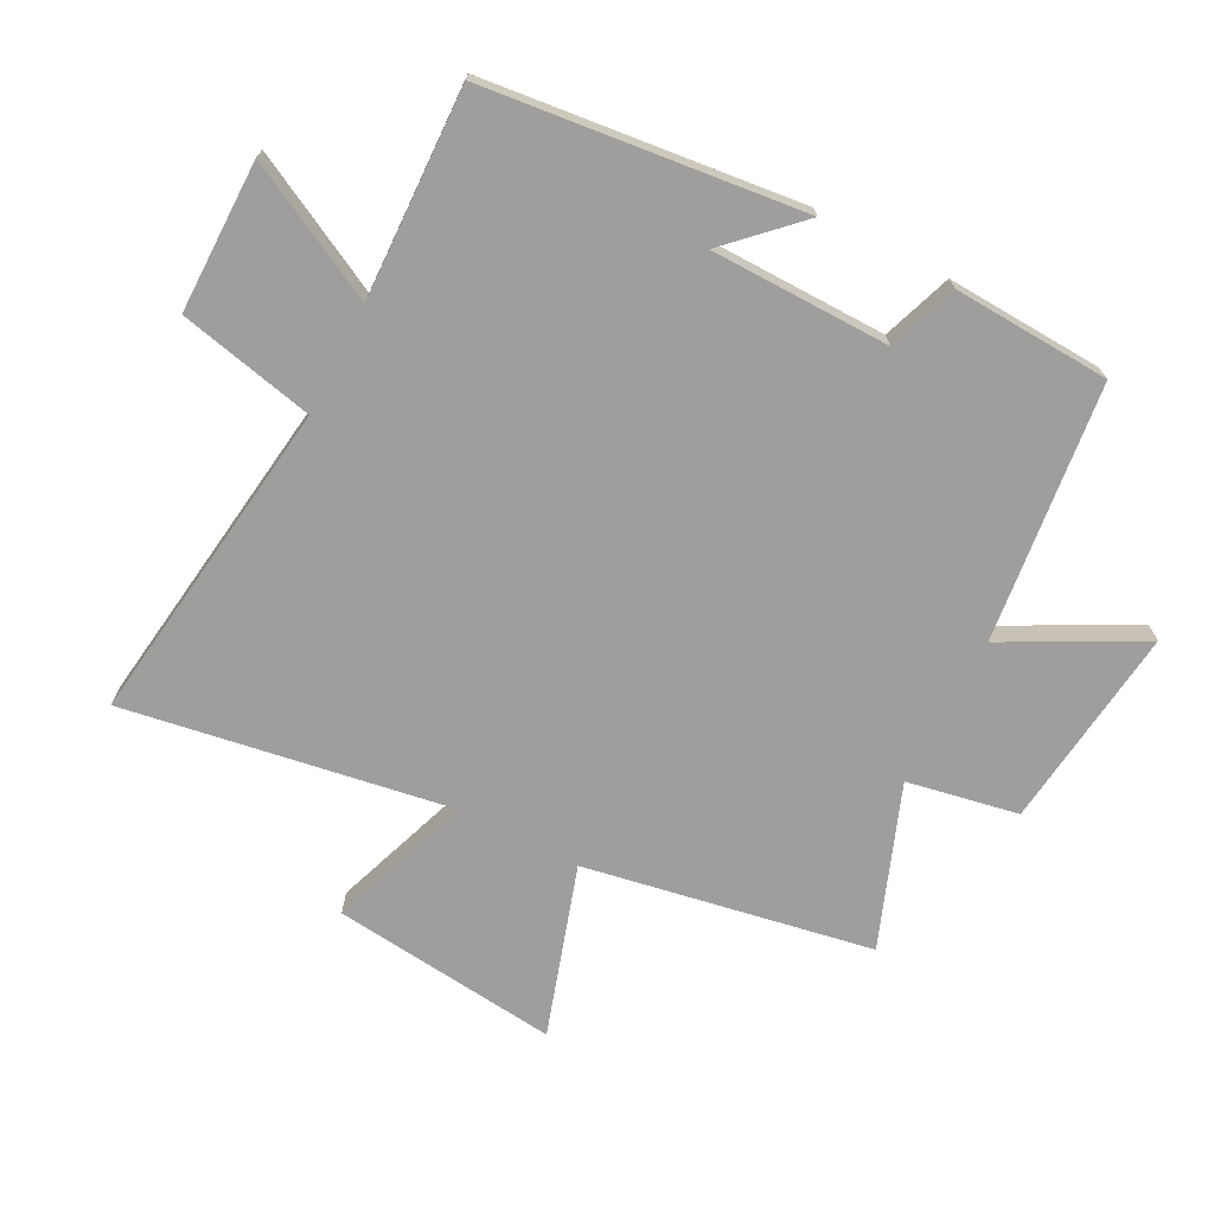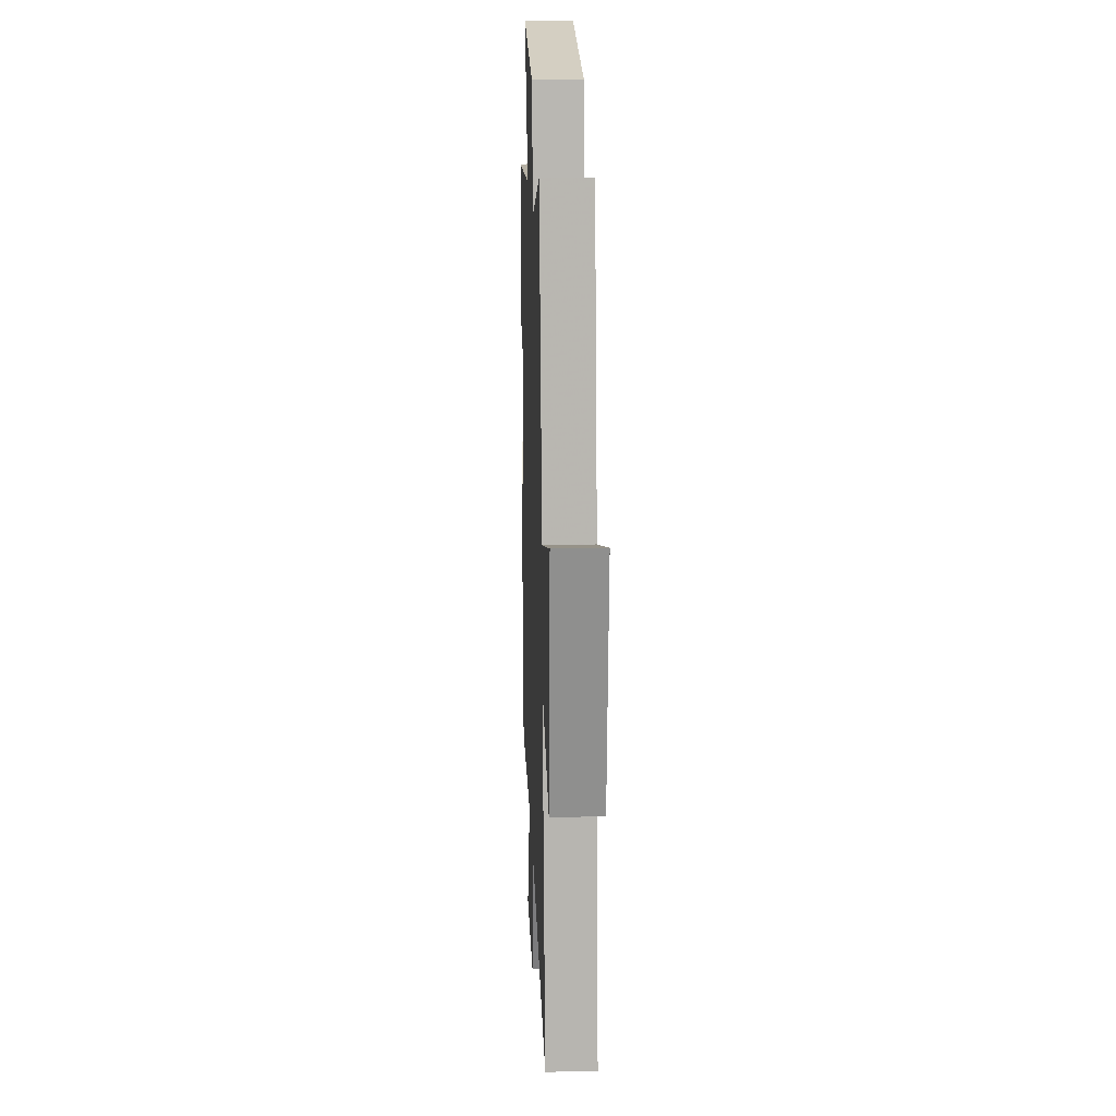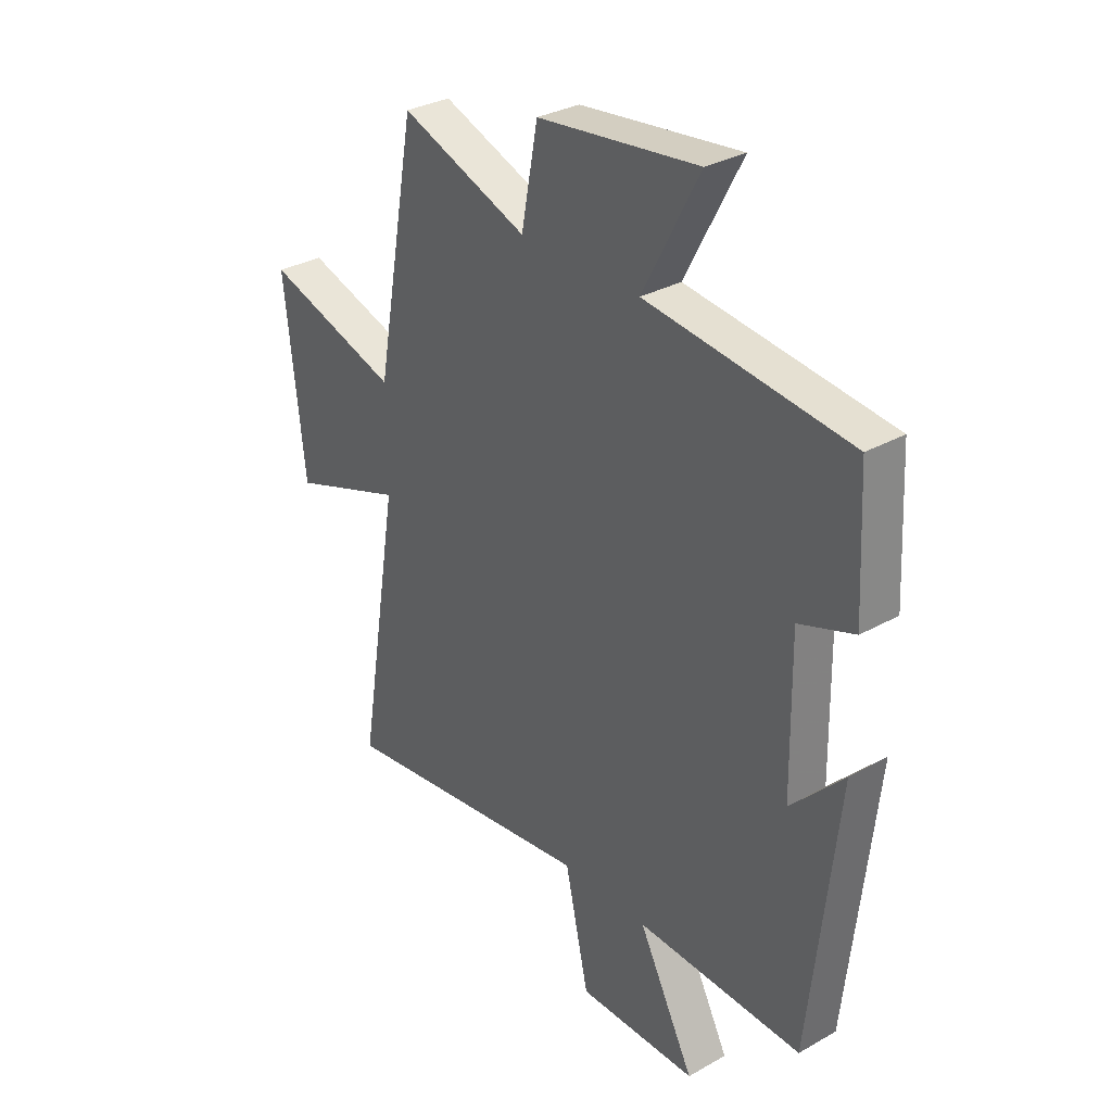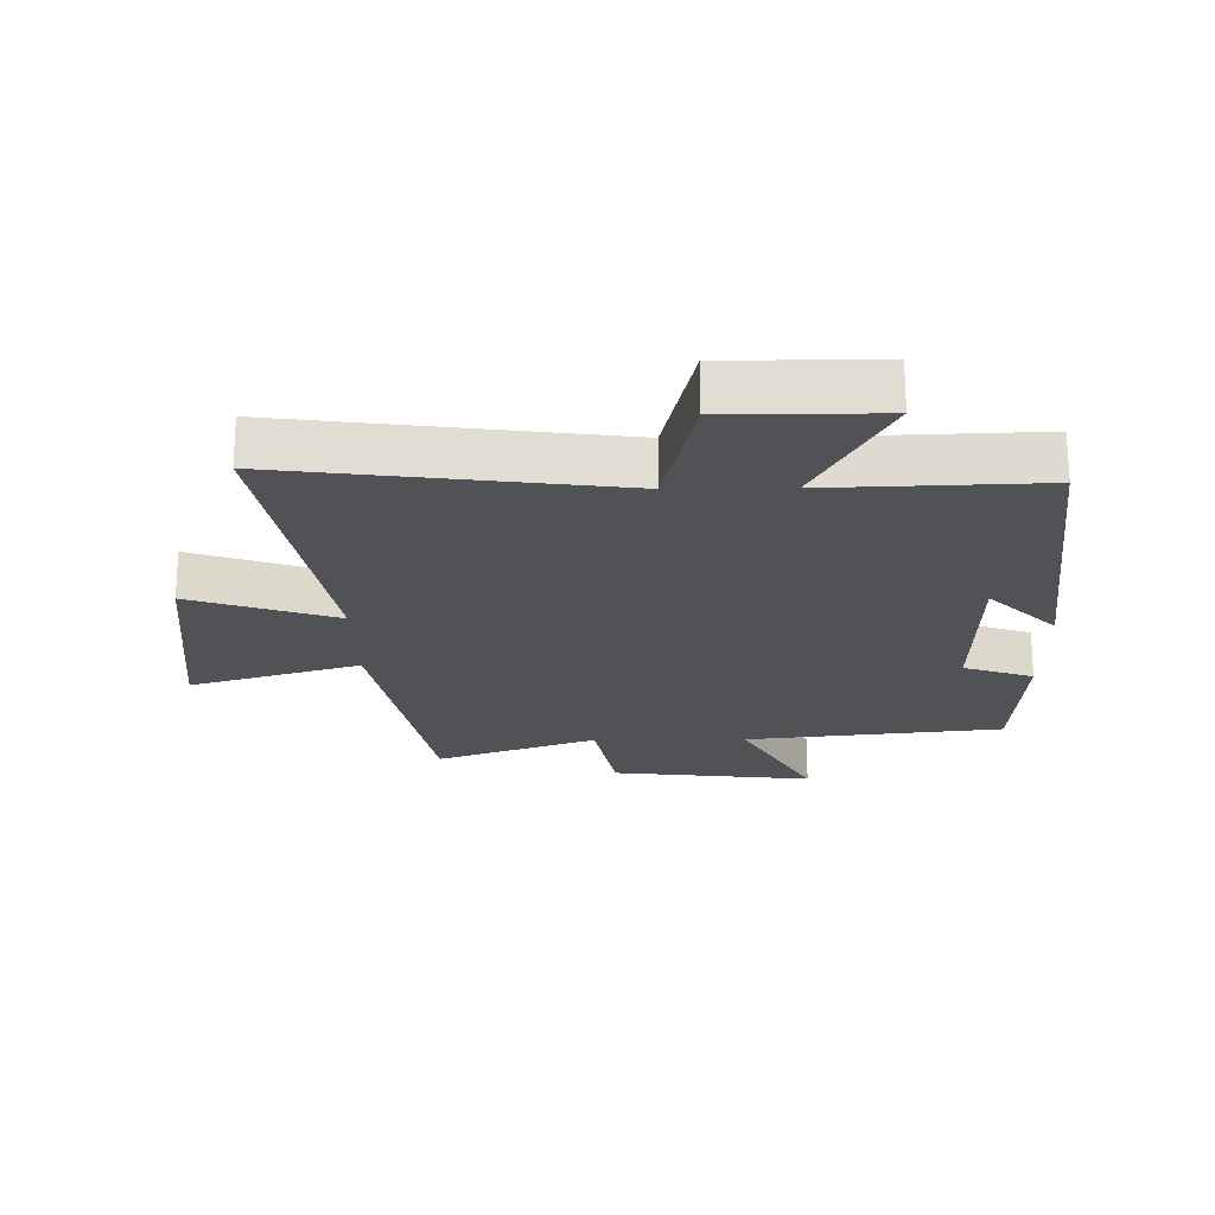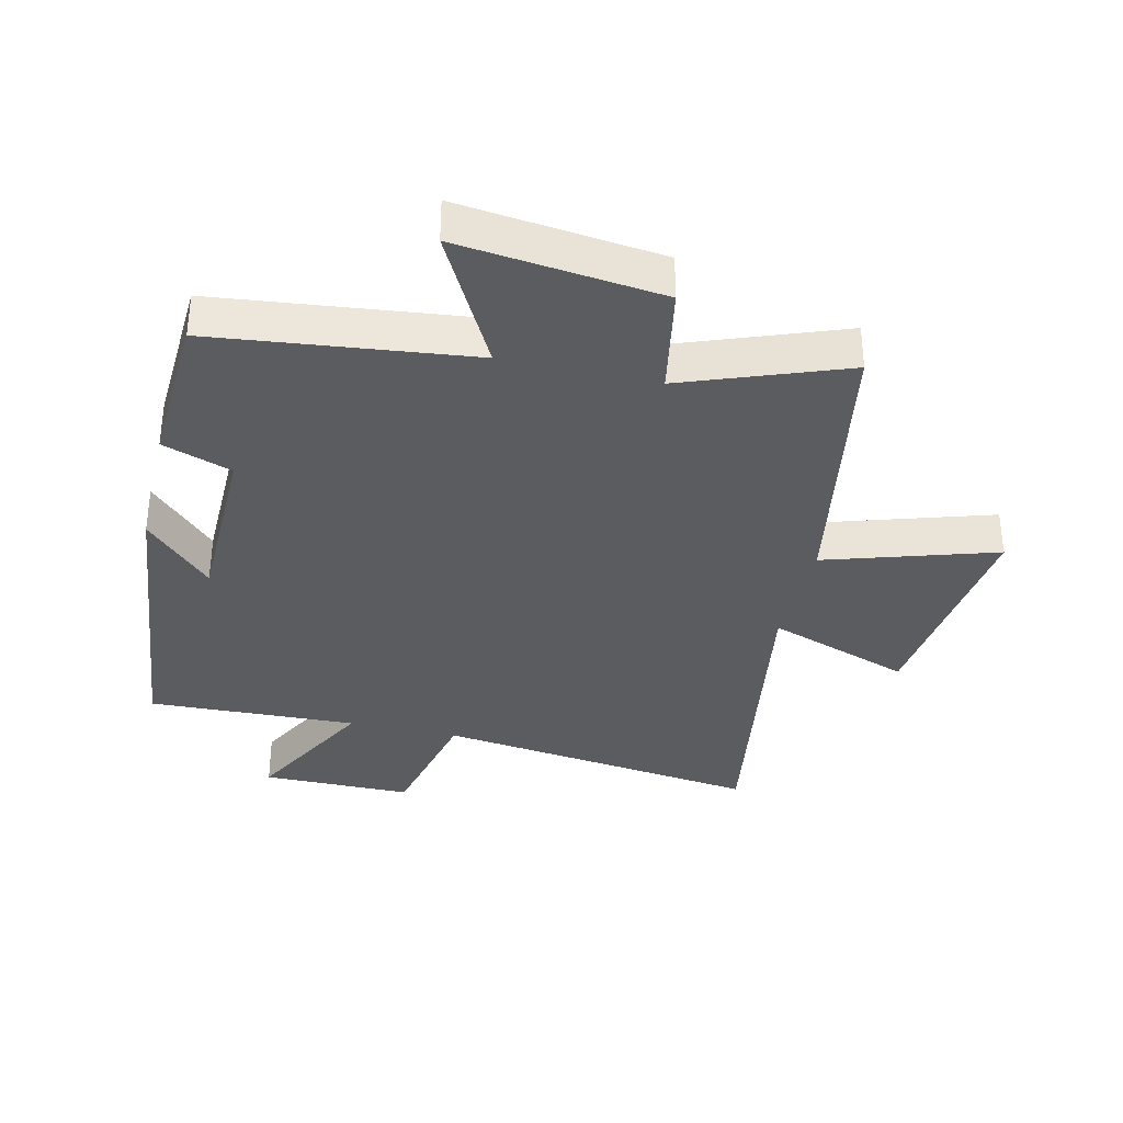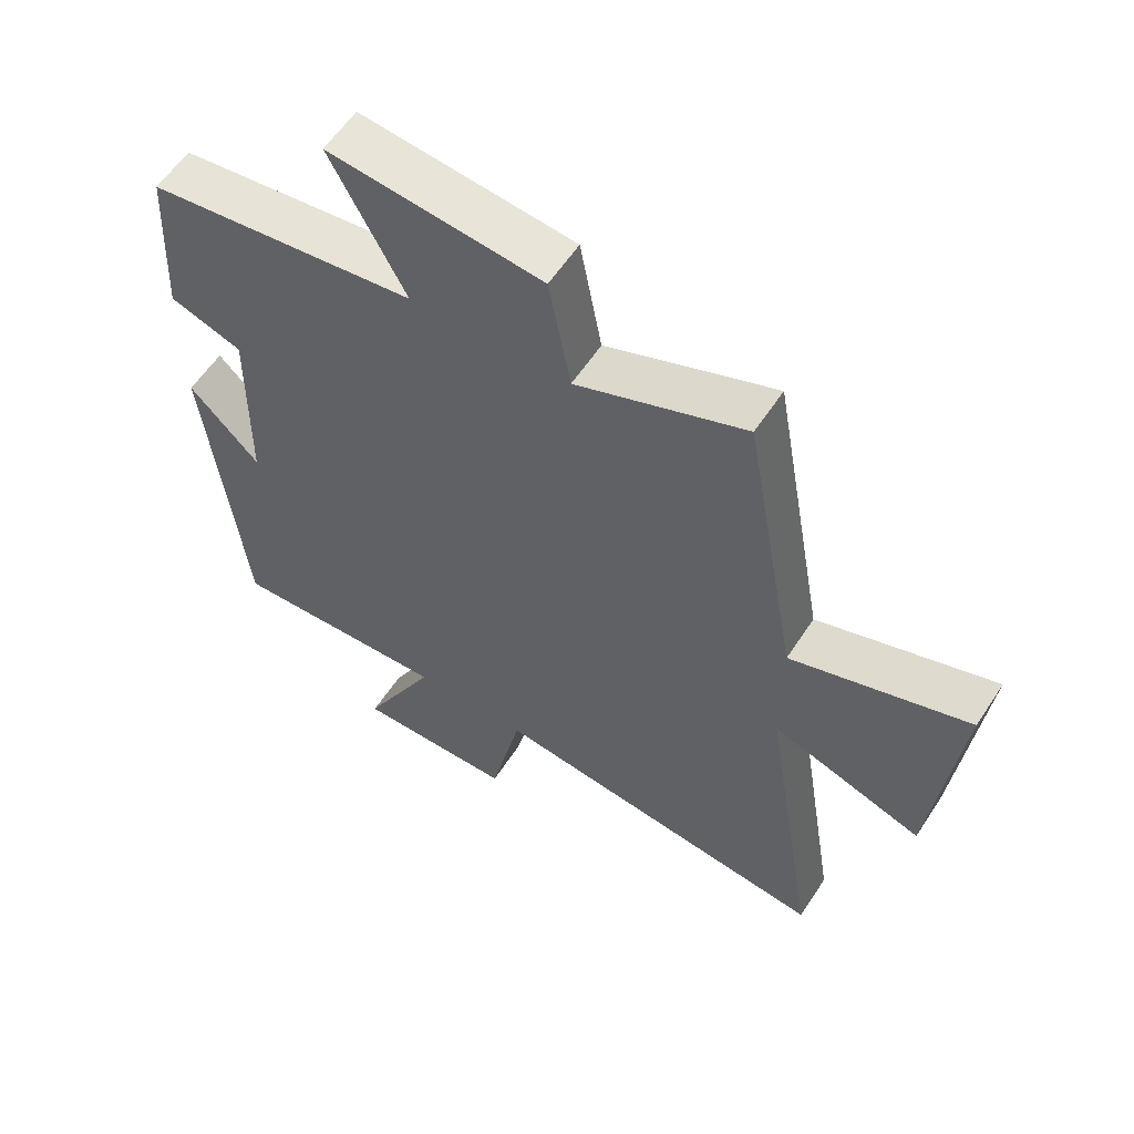
<metadata>
{"format":"obj","ext":"obj","renderer":"f3d","projection":"perspective","resolution":1024,"background":"white","views":[{"elev":-71.0,"azim":-117.4,"up":"+Y"},{"elev":18.7,"azim":87.7,"up":"+Z"},{"elev":31.5,"azim":-128.6,"up":"+Z"},{"elev":-21.1,"azim":-179.2,"up":"+Y"},{"elev":-34.6,"azim":-13.2,"up":"+Y"},{"elev":58.2,"azim":32.9,"up":"+Z"}]}
</metadata>
<code>
v 0.418 0.07 0.596
v 0.5 0.07 0.141
v 0.769 0.07 0.226
v 0.729 0.07 -0.134
v 0.5 0.07 -0.053
v 0.584 0.07 -0.57
v 0.064 0.07 -0.5
v 0.016 0.07 -0.715
v -0.224 0.07 -0.715
v -0.112 0.07 -0.5
v -0.445 0.07 -0.512
v -0.5 0.07 -0.01
v -0.394 0.07 -0.119
v -0.39 0.07 0.165
v -0.5 0.07 0.204
v -0.487 0.07 0.453
v -0.079 0.07 0.5
v -0.192 0.07 0.714
v 0.13 0.07 0.676
v 0.163 0.07 0.5
v 0.418 0 0.596
v 0.5 0 0.141
v 0.769 0 0.226
v 0.729 0 -0.134
v 0.5 0 -0.053
v 0.584 0 -0.57
v 0.064 0 -0.5
v 0.016 0 -0.715
v -0.224 0 -0.715
v -0.112 0 -0.5
v -0.445 0 -0.512
v -0.5 0 -0.01
v -0.394 0 -0.119
v -0.39 0 0.165
v -0.5 0 0.204
v -0.487 0 0.453
v -0.079 0 0.5
v -0.192 0 0.714
v 0.13 0 0.676
v 0.163 0 0.5
f 17 18 19 20
f 15 16 17 20
f 14 15 20 1
f 13 14 1 2
f 10 11 12 13
f 10 13 2
f 7 8 9 10
f 7 10 2 3
f 5 6 7
f 5 7 3
f 3 4 5
f 40 39 38 37
f 40 37 36 35
f 21 40 35 34
f 22 21 34 33
f 33 32 31 30
f 22 33 30
f 30 29 28 27
f 23 22 30 27
f 27 26 25
f 23 27 25
f 25 24 23
f 1 21 22 2
f 2 22 23 3
f 3 23 24 4
f 4 24 25 5
f 5 25 26 6
f 6 26 27 7
f 7 27 28 8
f 8 28 29 9
f 9 29 30 10
f 10 30 31 11
f 11 31 32 12
f 12 32 33 13
f 13 33 34 14
f 14 34 35 15
f 15 35 36 16
f 16 36 37 17
f 17 37 38 18
f 18 38 39 19
f 19 39 40 20
f 20 40 21 1

</code>
